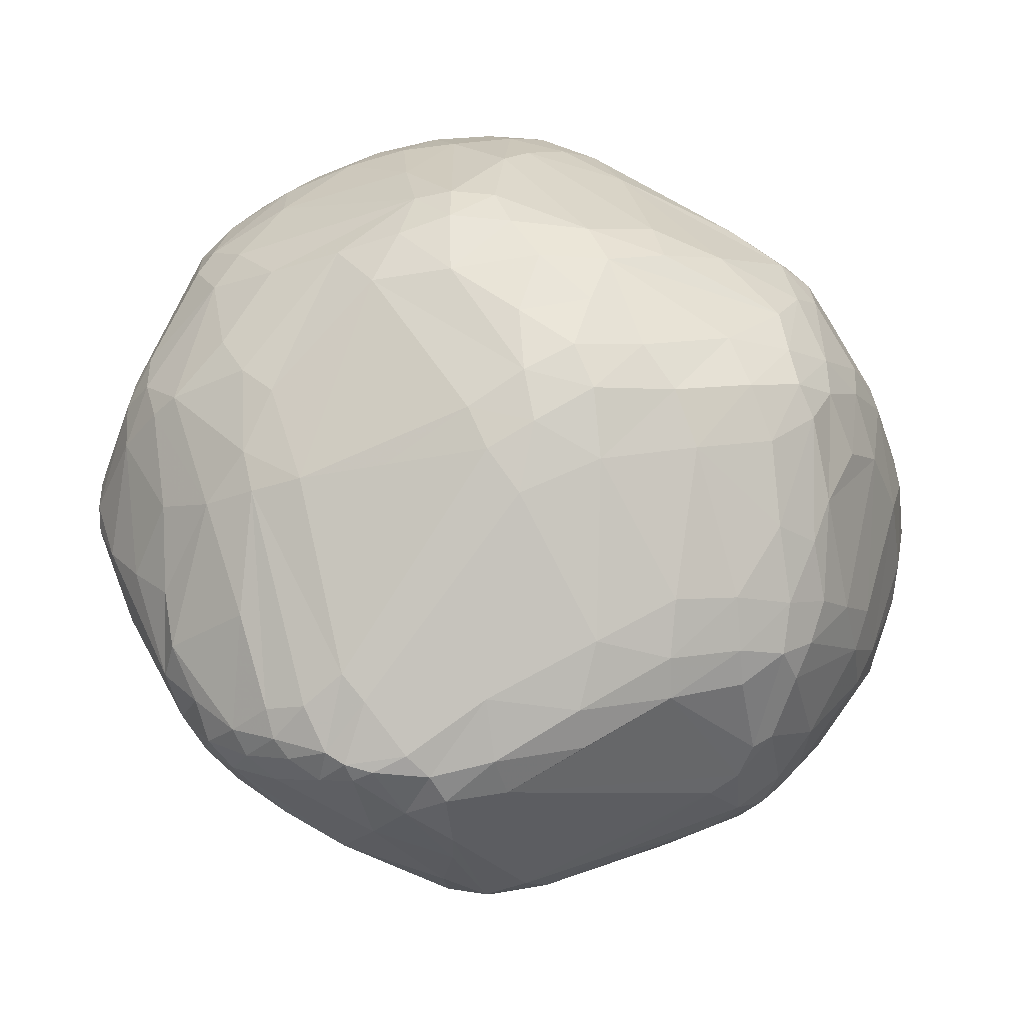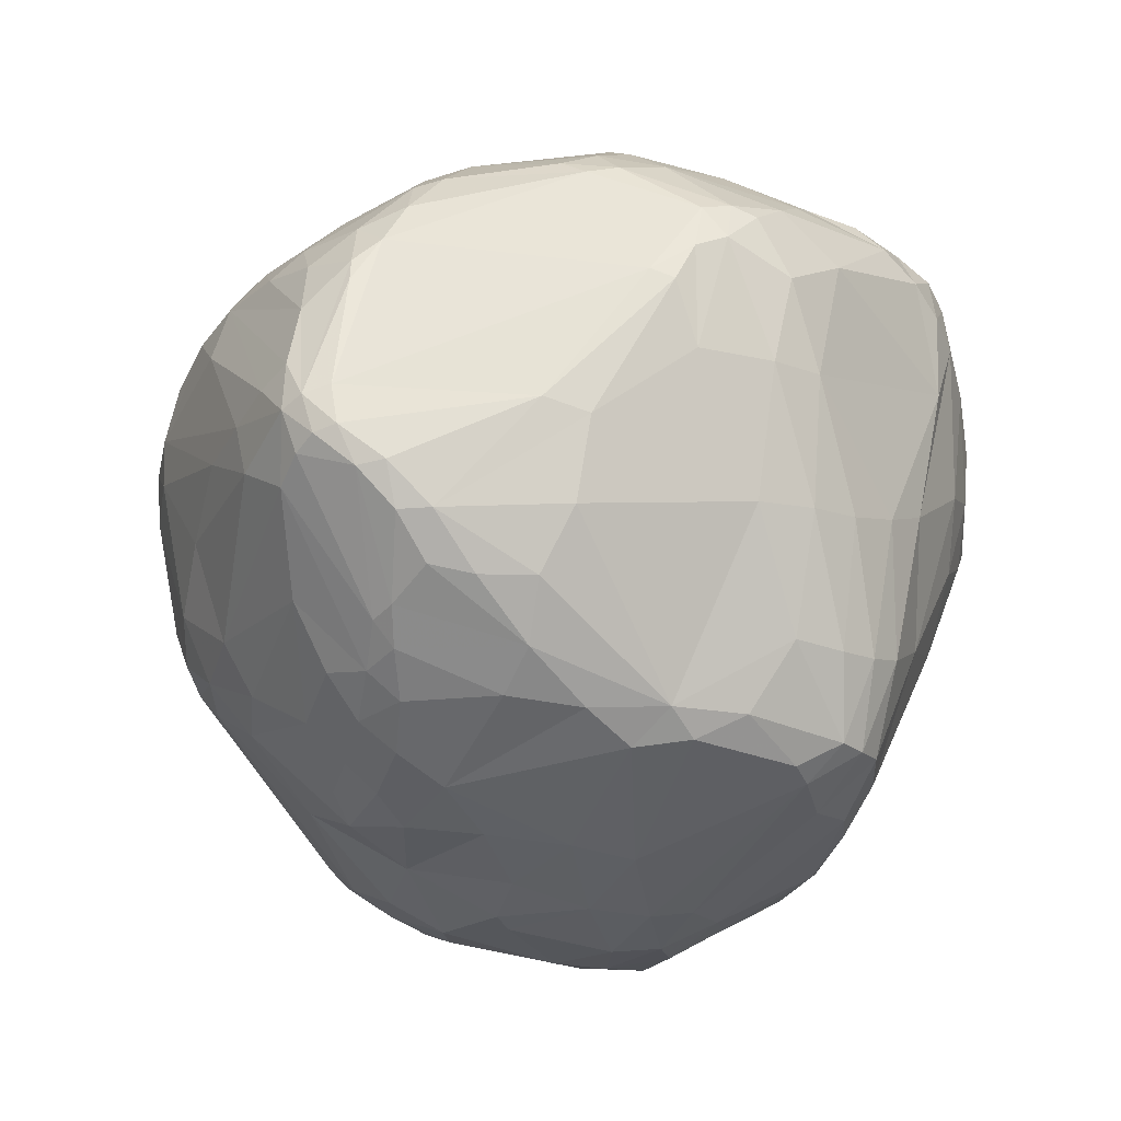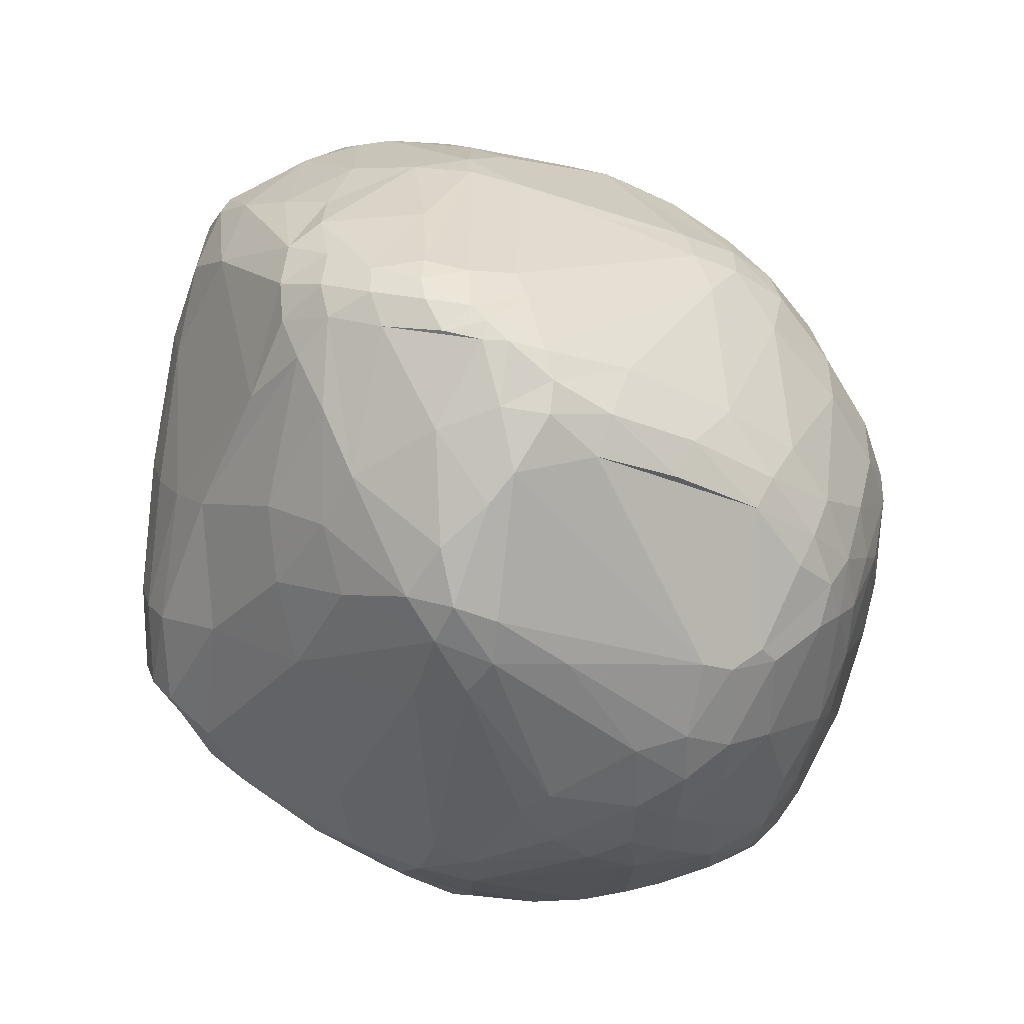
<metadata>
{"format":"obj","ext":"obj","renderer":"f3d","projection":"perspective","resolution":1024,"background":"white","views":[{"elev":76.1,"azim":167.1,"up":"+Y"},{"elev":-36.1,"azim":58.9,"up":"+Y"},{"elev":-60.1,"azim":144.6,"up":"+Z"}]}
</metadata>
<code>
v 103.2 79.49 117.7
v 104.1 81.87 113.4
v 103.9 88.97 122.8
v 104.5 74.05 113.3
v 105.3 78.83 128.9
v 104.2 89.38 118.6
v 104.9 71.9 117
v 106.3 71.5 125.9
v 106.4 72.42 110.1
v 106.6 99.9 127.6
v 106.8 86.53 108.1
v 107.5 97.28 114.3
v 107.7 89.15 138.1
v 106.4 97.72 131.4
v 108.3 82.78 103.7
v 108.5 73.54 106
v 108.9 65.46 121.8
v 109 67.47 128.9
v 109.2 67.14 112.6
v 106.9 76.6 106.5
v 109.8 107.4 132.1
v 109.9 100.5 141.4
v 110.4 107.3 119.2
v 112.7 66.1 135
v 115.2 94.99 95.66
v 112.3 63.36 129.3
v 112.6 105.5 145.7
v 111.3 111.1 127.7
v 109.7 89.32 142.7
v 112.9 61.47 121
v 116.1 103.7 99.63
v 113.1 109.6 141.8
v 109.8 79.88 140.2
v 117.5 63.08 104.2
v 114.7 104.4 149.3
v 114.8 115.2 118.7
v 112.3 81.15 97.46
v 111.4 72.89 138.8
v 115 62.23 133
v 115.1 75.66 96.48
v 115.4 117.7 131.3
v 116.2 109.1 148.5
v 111.3 98.18 146
v 116.9 85.18 151.8
v 116.4 119.9 126.2
v 120.2 111.9 99.4
v 122.5 55.13 111.9
v 118.5 95.6 91.6
v 120.4 120.7 112.1
v 121.3 107.4 155.2
v 114.9 87.06 93.9
v 119.2 56.2 123.4
v 118.5 69.2 97.14
v 116.4 63.44 136.6
v 116.3 114.6 141.5
v 124.2 59.24 100.1
v 120.3 124.4 122.4
v 120.4 56.68 129.5
v 124 118.3 99.75
v 120.6 75.7 152.2
v 127.7 89.98 164.4
v 121.1 124.5 132
v 121.2 125.7 126.8
v 119.7 80.94 90.22
v 121.6 58.26 135.6
v 122.6 66.67 94.92
v 117.2 69.9 143.9
v 119.2 104.4 94.78
v 132.2 97.9 168.7
v 123.9 122.2 106.9
v 124.9 87.98 85.2
v 120.5 121.1 138
v 126.1 120.5 147.5
v 126.8 81.59 84.99
v 127 118.3 94.77
v 127 129.1 119.4
v 127.2 54.81 103.8
v 127.7 103.2 85.47
v 127.7 50.93 124.6
v 125.9 61.34 96.24
v 135 111.3 164.7
v 128.1 130.7 126.8
v 132 75.42 165
v 128.5 126.8 108.9
v 129.1 129.6 133.8
v 129.2 123.4 99.56
v 129.3 95.49 82.22
v 129.9 117.1 90.88
v 130.1 81.57 165.1
v 137 103.9 171.5
v 130.4 52.48 134.7
v 130.4 56.02 97.92
v 131.6 88.26 80.84
v 131.7 50.02 107.4
v 129.1 76.55 85.36
v 131.3 121.7 93.67
v 133.1 101.4 80.71
v 134.2 112.7 84.86
v 133.9 87.29 170
v 134 82.03 80.85
v 134.2 127.4 147.2
v 134.4 123.9 152.3
v 134.8 71.2 164.9
v 134.9 79.1 168.8
v 135.4 95.14 78.64
v 144.3 61.64 86.45
v 134 48.22 128.8
v 136.2 128.1 100.9
v 137 113.5 83.93
v 137.4 46.21 114.5
v 137.1 51.6 98.92
v 137.1 125.6 94.65
v 137.1 73.28 167.9
v 137.2 133.8 119.6
v 137.6 122.8 90.83
v 137.7 57.12 150
v 137.9 67.07 163.6
v 138 88.56 78.15
v 138.2 135.2 127.1
v 138.9 91.84 174.2
v 139.4 46.35 108
v 140.2 98.09 175.6
v 143.1 77.65 79.17
v 136.6 76.77 81.42
v 140.8 135.5 133.6
v 138.6 48.1 101.8
v 144.3 61.27 161.6
v 141.7 109.2 171.5
v 142 57.33 90.76
v 142.1 132.4 146.7
v 142.3 68.15 166.8
v 143.5 103.1 176.2
v 143.8 96.03 76.73
v 143.4 130.2 152
v 148.8 49.93 150
v 144.5 49.08 139.8
v 144.7 44.67 125.5
v 145.4 46.7 102.2
v 145.8 135.5 141
v 145.9 92.45 176.9
v 139.5 110.3 81.16
v 148.4 84.25 76.96
v 146.3 128.9 95.09
v 147.7 66.24 83.17
v 147.2 126.2 90.63
v 147 44.24 111.9
v 146.9 44.6 128.4
v 147.1 115.4 169.9
v 144.1 131.1 101.8
v 148.4 138.2 128.8
v 148.5 109.2 174.9
v 143.1 75.93 171.4
v 149.4 137.9 134.9
v 149.6 137 120
v 149.9 44.83 106.5
v 150.5 62.38 164.6
v 150.7 134.4 148.6
v 150.8 104.2 178
v 150.8 49.53 97.62
v 151.6 59.46 86.1
v 151.6 51.95 153.8
v 151.8 55.4 89.41
v 149.8 79.71 78.08
v 153 132 154.7
v 139.4 100.7 78.05
v 153.4 79.4 174.9
v 154 128.7 159.9
v 154.1 45.18 130.5
v 150.8 119.8 168
v 155 47.84 145.9
v 155.1 136.9 141.1
v 155.1 44.13 120.3
v 147.4 98.08 178
v 156.3 138.4 132.9
v 156.5 112.5 174.6
v 156.6 138.7 126.1
v 157.3 44.16 112.8
v 157.4 56.28 160.5
v 153.1 65.33 83.39
v 157.9 49.34 151.1
v 158.2 51.85 155.6
v 158.5 105.6 178.6
v 143.5 109.5 79.77
v 158.8 128.9 91.24
v 155 131.8 98.73
v 159.1 125.5 87.08
v 159.3 127.9 162
v 159.5 55.86 89.06
v 160.5 131.6 157.4
v 160.7 46.31 138.2
v 151.3 68.2 169.2
v 158.7 102.2 75.43
v 162.1 134.4 149.3
v 163.4 111.4 175.7
v 166.5 92.32 74.78
v 163.6 52.39 92.78
v 173.6 81.68 179.3
v 164.5 98.68 179.6
v 164.8 82.48 178.3
v 165.5 45.18 129.1
v 165.8 52.77 157.8
v 165.9 50.09 152.9
v 166.2 62.49 87.21
v 166.5 97.85 74
v 166.7 105.2 178.6
v 167 44.8 121.2
v 167.1 57.03 162.8
v 167.4 130.8 156.7
v 169.4 102.8 74.4
v 156.6 46.53 102.5
v 160.4 137.4 117.9
v 159.5 45.05 108
v 169.6 63.39 168.8
v 169.6 123.5 84.04
v 169.9 130.9 94.86
v 164.1 119.3 169.3
v 170.4 127.6 87.54
v 171.3 108.8 176.1
v 179.3 70.62 175.7
v 172.1 132.1 150.8
v 170.7 87.07 77.17
v 172.6 52.31 156
v 164.2 127.2 162.3
v 172.6 54.91 160.5
v 180.4 82.23 179.5
v 173.8 75.4 177.8
v 173.9 96.09 74.59
v 177.6 117.6 80.38
v 174.8 101.5 74.28
v 165.3 47.85 146.1
v 174.9 51.58 96.1
v 164.1 137.5 130
v 176 103.2 177.7
v 177.4 124.6 84.44
v 177.7 55.33 159.7
v 181 128.7 90.47
v 181.4 111.6 170.8
v 178.1 113.1 78.78
v 176.8 134.2 125.6
v 178.7 127.3 87.49
v 179.5 98.37 76.4
v 179.6 50.49 99.39
v 179.8 105.9 77.12
v 175.6 128 156.9
v 184.8 76.7 178.7
v 178.4 57.64 162.8
v 163 137.9 124.2
v 181.3 51.18 147.5
v 181.5 48.93 104.8
v 182.1 77.29 86.22
v 182.3 54.66 96.91
v 182.7 122 84.5
v 184.2 71.9 176.3
v 188.5 116.3 163.9
v 186.5 131.8 127.3
v 183.9 47.77 132.4
v 184.3 99.59 176.5
v 184.3 91.34 81.56
v 185.4 127.5 89.59
v 180.4 105.6 175.5
v 184.5 130.2 98.03
v 184.6 123.4 157.9
v 189.5 68.71 171.4
v 185.4 83.07 178.8
v 185.4 50.02 139.2
v 185.9 91.43 177.7
v 181.7 58.04 162.2
v 186.4 48.79 109.8
v 186.5 130.5 102
v 187.2 115.4 84.04
v 187.5 72.77 175.9
v 187.7 129.4 140.1
v 187.7 53.92 148
v 188 48.57 126.5
v 188 60.03 161.3
v 188.1 126 89.39
v 188.5 49.09 112.8
v 188.4 53.96 100.9
v 187.7 77.53 177.7
v 192.1 110.7 167.1
v 189.2 103.5 172.8
v 188.6 127.5 91.3
v 189.8 50.63 130.7
v 189.9 64.36 166.4
v 190 84.57 88.2
v 190.4 58.98 156.5
v 190.6 52.47 104.7
v 190.6 127.3 93.35
v 190.8 96.46 84.83
v 190.9 69.75 95.48
v 190.9 126.6 144.5
v 191.1 96.58 174.1
v 191.9 51.44 121.6
v 192 128.5 99.46
v 192.2 123.7 90.74
v 191.8 51.95 108.3
v 191.2 93.4 174.3
v 191.7 104.2 84.47
v 192.8 129.4 127.7
v 192.8 123.3 149.9
v 192.8 128.7 133.1
v 193 99.73 171.2
v 193.5 59.24 150.2
v 189.9 73.23 174.2
v 194 105.3 168.7
v 194.7 111.3 164.4
v 196 91.51 91.07
v 195.4 124.5 94.1
v 195.6 63.28 102.4
v 192 68.97 168.9
v 196.8 126.1 100.6
v 197.9 59.25 118.8
v 198.2 107.1 90.17
v 196.7 125.4 96.83
v 192.4 64.32 163.1
v 197 61.14 107
v 192.6 117.5 159.6
v 197.5 126.5 113
v 197.8 59.9 112
v 197.9 119.1 92.84
v 198.9 125.5 128.3
v 200.6 120.8 144.7
v 201.7 121.8 99.74
v 200.7 81.65 101.1
v 200.7 120.6 96.33
v 204.3 71.23 127.8
v 203.2 108.6 95.57
v 190 78.38 175.2
v 199.3 65.94 148.9
v 202.3 76.56 155.1
v 202.7 77.63 107.1
v 203.1 115 96.09
v 205.9 109.7 151.4
v 203.3 112.3 153.3
v 203.8 118.2 143.8
v 203.8 75.31 149.7
v 204.3 115 148.8
v 204.3 74.39 113.9
v 204.9 119.8 130.8
v 205.1 72.63 120.4
v 205.4 116.5 99.91
v 205.9 118.2 105.1
v 206.5 109.6 100.1
v 207 118 119.9
v 204.2 99.09 99.13
v 207.4 118.2 112.7
v 208.5 111.7 104.7
v 208.7 112.9 142.1
v 209.4 114.2 110
v 209.9 85.04 139.2
v 210.7 113.2 124.4
v 210.8 93.19 146
v 210.8 87.49 122.7
v 207.7 110.6 148
v 211.4 86.1 129.6
v 212 92.05 143.3
v 214.8 104.1 137
v 213.4 103 120.8
v 213.4 96.94 141.4
v 213.8 107.9 129.1
v 213.8 102.8 140.6
v 214.5 96.82 128.7
v 214.8 98.86 137.8
v 215.3 103.3 133.8
g foo
f 14 10 3
f 351 339 348
f 321 335 339
f 335 348 339
f 160 144 179
f 106 160 162
f 144 106 124
f 144 160 106
f 67 38 24
f 349 347 342
f 304 330 328
f 352 328 330
f 330 310 315
f 310 330 304
f 58 65 39
f 24 39 54
f 65 54 39
f 26 24 18
f 39 26 58
f 39 24 26
f 58 52 79
f 58 79 107
f 110 107 79
f 155 146 121
f 177 155 212
f 146 177 172
f 146 155 177
f 145 214 141
f 186 214 145
f 69 90 50
f 81 50 90
f 149 114 154
f 45 28 41
f 44 83 89
f 60 44 33
f 44 60 83
f 60 67 83
f 38 60 33
f 38 67 60
f 61 44 89
f 44 61 43
f 163 195 179
f 37 51 64
f 49 45 57
f 185 211 215
f 211 185 154
f 241 298 289
f 298 241 243
f 321 318 299
f 299 318 311
f 78 97 87
f 98 78 88
f 97 98 141
f 97 78 98
f 88 96 98
f 175 158 182
f 198 182 173
f 173 182 158
f 194 216 175
f 216 194 218
f 223 254 262
f 223 262 244
f 293 296 312
f 277 293 274
f 277 296 293
f 178 201 207
f 222 224 201
f 201 224 207
f 279 266 264
f 56 34 53
f 56 53 80
f 92 77 56
f 80 92 56
f 116 91 136
f 91 65 58
f 65 91 116
f 347 358 345
f 358 347 349
f 228 209 183
f 183 141 214
f 228 183 214
f 118 123 100
f 142 118 133
f 142 123 118
f 80 53 66
f 18 7 17
f 7 8 1
f 8 7 18
f 94 126 121
f 126 94 77
f 4 1 2
f 7 4 19
f 7 1 4
f 228 214 234
f 234 252 228
f 15 11 25
f 11 20 2
f 20 11 15
f 78 87 48
f 68 88 78
f 68 78 48
f 109 141 98
f 144 163 179
f 106 95 124
f 80 106 92
f 95 80 66
f 95 106 80
f 95 100 124
f 95 74 100
f 64 95 66
f 64 74 95
f 124 100 123
f 143 145 112
f 112 86 108
f 108 149 143
f 112 108 143
f 106 162 129
f 129 92 106
f 112 96 86
f 115 112 145
f 112 115 96
f 92 111 77
f 126 77 111
f 111 159 126
f 144 124 123
f 123 142 163
f 123 163 144
f 129 162 159
f 111 92 129
f 159 111 129
f 155 121 138
f 138 159 210
f 210 212 155
f 138 210 155
f 126 138 121
f 138 126 159
f 172 206 200
f 230 200 256
f 256 200 206
f 212 210 249
f 146 110 121
f 172 137 146
f 137 110 146
f 34 9 16
f 9 34 19
f 200 168 172
f 190 200 230
f 168 190 136
f 168 200 190
f 172 168 147
f 136 147 168
f 51 25 48
f 15 51 37
f 25 51 15
f 20 37 40
f 40 16 20
f 23 12 10
f 201 202 222
f 181 201 178
f 202 181 180
f 201 181 202
f 53 34 16
f 37 64 40
f 53 64 66
f 40 53 16
f 40 64 53
f 4 2 20
f 9 19 4
f 20 9 4
f 16 9 20
f 13 29 22
f 33 29 13
f 56 77 47
f 47 19 34
f 47 34 56
f 7 19 17
f 67 24 54
f 17 26 18
f 30 26 17
f 26 52 58
f 52 26 30
f 47 52 30
f 30 19 47
f 47 77 94
f 94 52 47
f 79 52 94
f 94 121 110
f 94 110 79
f 30 17 19
f 5 8 33
f 8 5 1
f 8 38 33
f 24 8 18
f 38 8 24
f 136 91 107
f 58 107 91
f 147 107 110
f 107 147 136
f 137 147 110
f 172 147 137
f 178 161 181
f 180 181 161
f 180 161 135
f 104 89 83
f 197 173 199
f 173 197 198
f 131 117 127
f 117 54 65
f 136 135 116
f 117 116 127
f 127 116 135
f 117 65 116
f 103 117 131
f 113 103 131
f 83 113 104
f 83 103 113
f 103 54 117
f 67 103 83
f 67 54 103
f 225 197 245
f 199 226 197
f 219 245 226
f 226 245 197
f 131 152 113
f 119 150 154
f 85 125 119
f 153 150 125
f 125 150 119
f 6 2 1
f 3 10 6
f 6 1 3
f 85 72 130
f 73 101 72
f 101 130 72
f 130 125 85
f 125 139 153
f 125 130 139
f 43 29 44
f 33 44 29
f 22 29 43
f 3 13 14
f 5 3 1
f 13 5 33
f 3 5 13
f 22 14 13
f 43 69 35
f 35 69 50
f 128 90 132
f 69 122 90
f 173 132 122
f 132 90 122
f 61 69 43
f 187 169 175
f 257 292 281
f 292 266 279
f 266 292 257
f 297 292 279
f 153 139 171
f 130 157 139
f 193 171 157
f 157 171 139
f 157 164 193
f 134 157 130
f 157 134 164
f 104 113 120
f 140 120 152
f 152 120 113
f 104 99 89
f 69 61 99
f 89 99 61
f 69 99 120
f 104 120 99
f 122 140 173
f 120 122 69
f 122 120 140
f 81 90 128
f 73 55 42
f 21 32 41
f 32 14 22
f 21 14 32
f 35 50 42
f 81 73 42
f 42 50 81
f 134 148 169
f 27 32 22
f 32 42 55
f 32 27 42
f 27 35 42
f 43 27 22
f 43 35 27
f 102 101 73
f 101 134 130
f 101 102 134
f 128 148 81
f 134 102 148
f 148 102 81
f 102 73 81
f 153 171 174
f 193 174 171
f 70 59 49
f 59 70 86
f 72 55 73
f 55 62 41
f 62 72 85
f 62 55 72
f 184 185 215
f 143 184 145
f 185 143 149
f 184 143 185
f 63 82 76
f 41 62 63
f 85 82 62
f 62 82 63
f 41 32 55
f 41 28 21
f 14 21 10
f 21 28 10
f 41 63 45
f 57 63 76
f 63 57 45
f 49 36 45
f 36 49 23
f 15 37 20
f 59 86 75
f 75 46 59
f 75 86 96
f 75 96 88
f 74 93 100
f 71 74 64
f 93 71 87
f 74 71 93
f 183 165 141
f 165 183 192
f 28 23 10
f 36 28 45
f 23 28 36
f 46 23 49
f 59 46 49
f 70 49 57
f 57 76 84
f 84 86 70
f 84 70 57
f 12 23 31
f 31 25 12
f 48 87 71
f 71 64 51
f 48 71 51
f 75 88 68
f 68 46 75
f 118 100 93
f 93 87 105
f 105 133 118
f 105 118 93
f 25 68 48
f 68 31 46
f 68 25 31
f 46 31 23
f 11 2 6
f 12 25 11
f 6 12 11
f 6 10 12
f 97 105 87
f 165 97 141
f 105 165 133
f 105 97 165
f 109 96 115
f 145 141 109
f 109 115 145
f 109 98 96
f 229 204 209
f 114 84 76
f 108 114 149
f 84 108 86
f 84 114 108
f 240 215 236
f 259 252 240
f 236 259 240
f 261 247 269
f 119 154 114
f 114 76 82
f 119 82 85
f 82 119 114
f 149 154 185
f 217 184 215
f 186 217 214
f 184 186 145
f 217 186 184
f 228 229 209
f 229 238 243
f 238 229 228
f 204 142 133
f 217 234 214
f 240 217 215
f 234 240 252
f 234 217 240
f 192 204 133
f 165 192 133
f 192 209 204
f 209 192 183
f 204 195 142
f 351 348 360
f 357 360 348
f 354 333 361
f 349 342 346
f 307 313 327
f 313 307 289
f 298 313 289
f 296 316 319
f 319 312 296
f 308 295 288
f 288 314 308
f 282 288 295
f 288 282 261
f 159 162 196
f 196 162 188
f 188 203 231
f 188 231 196
f 211 247 261
f 236 215 211
f 261 236 211
f 236 282 259
f 282 236 261
f 238 228 252
f 313 298 332
f 332 327 313
f 347 345 343
f 343 332 341
f 341 342 347
f 343 341 347
f 294 311 314
f 343 327 332
f 343 345 327
f 270 298 243
f 238 252 270
f 238 270 243
f 320 332 298
f 270 320 298
f 276 270 252
f 320 276 295
f 320 270 276
f 259 276 252
f 276 259 282
f 282 295 276
f 255 301 299
f 299 301 321
f 341 332 325
f 325 314 323
f 323 342 341
f 341 325 323
f 320 325 332
f 308 320 295
f 325 308 314
f 320 308 325
f 346 344 349
f 344 346 321
f 323 314 311
f 294 314 288
f 288 261 269
f 269 294 288
f 294 299 311
f 299 269 255
f 269 299 294
f 262 300 244
f 317 262 254
f 262 317 300
f 255 247 239
f 355 340 353
f 350 326 355
f 312 340 326
f 355 326 340
f 283 312 326
f 346 342 323
f 323 311 318
f 318 321 346
f 323 318 346
f 291 272 244
f 247 255 269
f 239 232 255
f 211 154 176
f 247 176 232
f 176 247 211
f 239 247 232
f 232 176 174
f 150 176 154
f 153 174 150
f 174 176 150
f 175 216 187
f 223 187 216
f 193 164 189
f 134 167 164
f 187 189 167
f 164 167 189
f 132 151 128
f 158 132 173
f 151 158 175
f 158 151 132
f 321 301 322
f 291 322 301
f 189 208 193
f 223 189 187
f 223 208 189
f 193 208 220
f 223 244 208
f 220 208 244
f 220 174 193
f 232 220 255
f 174 220 232
f 134 169 167
f 187 167 169
f 300 322 291
f 322 300 317
f 272 220 244
f 220 272 255
f 255 272 301
f 291 301 272
f 244 300 291
f 281 305 280
f 254 280 306
f 305 306 280
f 266 257 233
f 281 260 257
f 218 233 260
f 257 260 233
f 218 260 237
f 151 148 128
f 169 151 175
f 151 169 148
f 237 254 223
f 223 216 237
f 218 237 216
f 237 280 254
f 280 260 281
f 280 237 260
f 361 302 352
f 175 182 194
f 198 205 182
f 218 194 205
f 205 194 182
f 233 205 266
f 205 233 218
f 352 302 328
f 344 351 349
f 321 339 344
f 344 339 351
f 354 357 348
f 357 354 361
f 337 322 317
f 335 337 348
f 337 335 322
f 354 334 333
f 337 354 348
f 334 337 317
f 354 337 334
f 322 335 321
f 317 306 334
f 305 333 306
f 306 333 334
f 306 317 254
f 350 363 359
f 357 361 363
f 359 363 361
f 360 364 358
f 358 349 360
f 360 349 351
f 357 364 360
f 293 283 274
f 293 312 283
f 357 363 364
f 358 353 345
f 353 358 362
f 305 302 333
f 361 333 302
f 330 356 352
f 297 328 302
f 281 292 302
f 297 302 292
f 356 350 359
f 352 359 361
f 359 352 356
f 180 170 230
f 136 190 170
f 230 170 190
f 266 205 264
f 198 225 205
f 264 205 225
f 246 267 263
f 253 246 263
f 246 219 224
f 219 246 253
f 173 140 199
f 191 226 166
f 140 166 199
f 166 226 199
f 166 152 191
f 152 166 140
f 197 225 198
f 302 305 281
f 219 226 191
f 271 263 304
f 284 310 263
f 263 310 304
f 350 356 336
f 315 336 330
f 336 356 330
f 336 329 350
f 329 336 315
f 328 297 279
f 219 253 245
f 271 245 253
f 271 304 279
f 279 304 328
f 245 264 225
f 279 245 271
f 264 245 279
f 191 213 219
f 224 219 213
f 315 310 284
f 284 275 315
f 273 286 275
f 275 286 315
f 326 329 283
f 329 326 350
f 271 253 263
f 267 275 284
f 275 267 273
f 263 267 284
f 191 152 131
f 267 246 235
f 222 235 224
f 235 246 224
f 267 235 273
f 178 156 127
f 131 127 156
f 156 191 131
f 213 156 178
f 156 213 191
f 127 161 178
f 161 127 135
f 207 213 178
f 213 207 224
f 222 248 235
f 273 235 248
f 230 265 248
f 283 273 265
f 273 248 265
f 303 273 283
f 286 303 315
f 303 286 273
f 135 170 180
f 170 135 136
f 202 248 222
f 230 202 180
f 248 202 230
f 283 329 303
f 315 303 329
f 210 159 196
f 196 231 242
f 242 249 210
f 196 242 210
f 277 274 206
f 287 268 249
f 296 287 316
f 268 296 277
f 296 268 287
f 256 206 274
f 358 364 362
f 268 277 206
f 212 249 268
f 268 206 177
f 212 268 177
f 355 363 350
f 355 353 362
f 362 364 363
f 355 362 363
f 338 316 331
f 331 345 353
f 353 338 331
f 319 340 312
f 338 319 316
f 340 338 353
f 340 319 338
f 177 206 172
f 251 231 203
f 256 265 230
f 283 256 274
f 256 283 265
f 188 162 160
f 179 203 188
f 179 188 160
f 307 327 324
f 324 290 307
f 324 327 345
f 179 221 203
f 221 179 195
f 195 163 142
f 241 289 258
f 258 227 241
f 227 195 204
f 221 195 227
f 227 204 229
f 229 243 241
f 241 227 229
f 324 309 290
f 331 324 345
f 309 331 316
f 324 331 309
f 307 285 289
f 285 307 290
f 309 316 287
f 287 249 278
f 278 290 309
f 278 309 287
f 251 242 231
f 278 251 290
f 242 278 249
f 278 242 251
f 258 250 227
f 285 258 289
f 250 285 290
f 258 285 250
f 221 227 250
f 250 290 251
f 251 203 221
f 221 250 251
g

</code>
